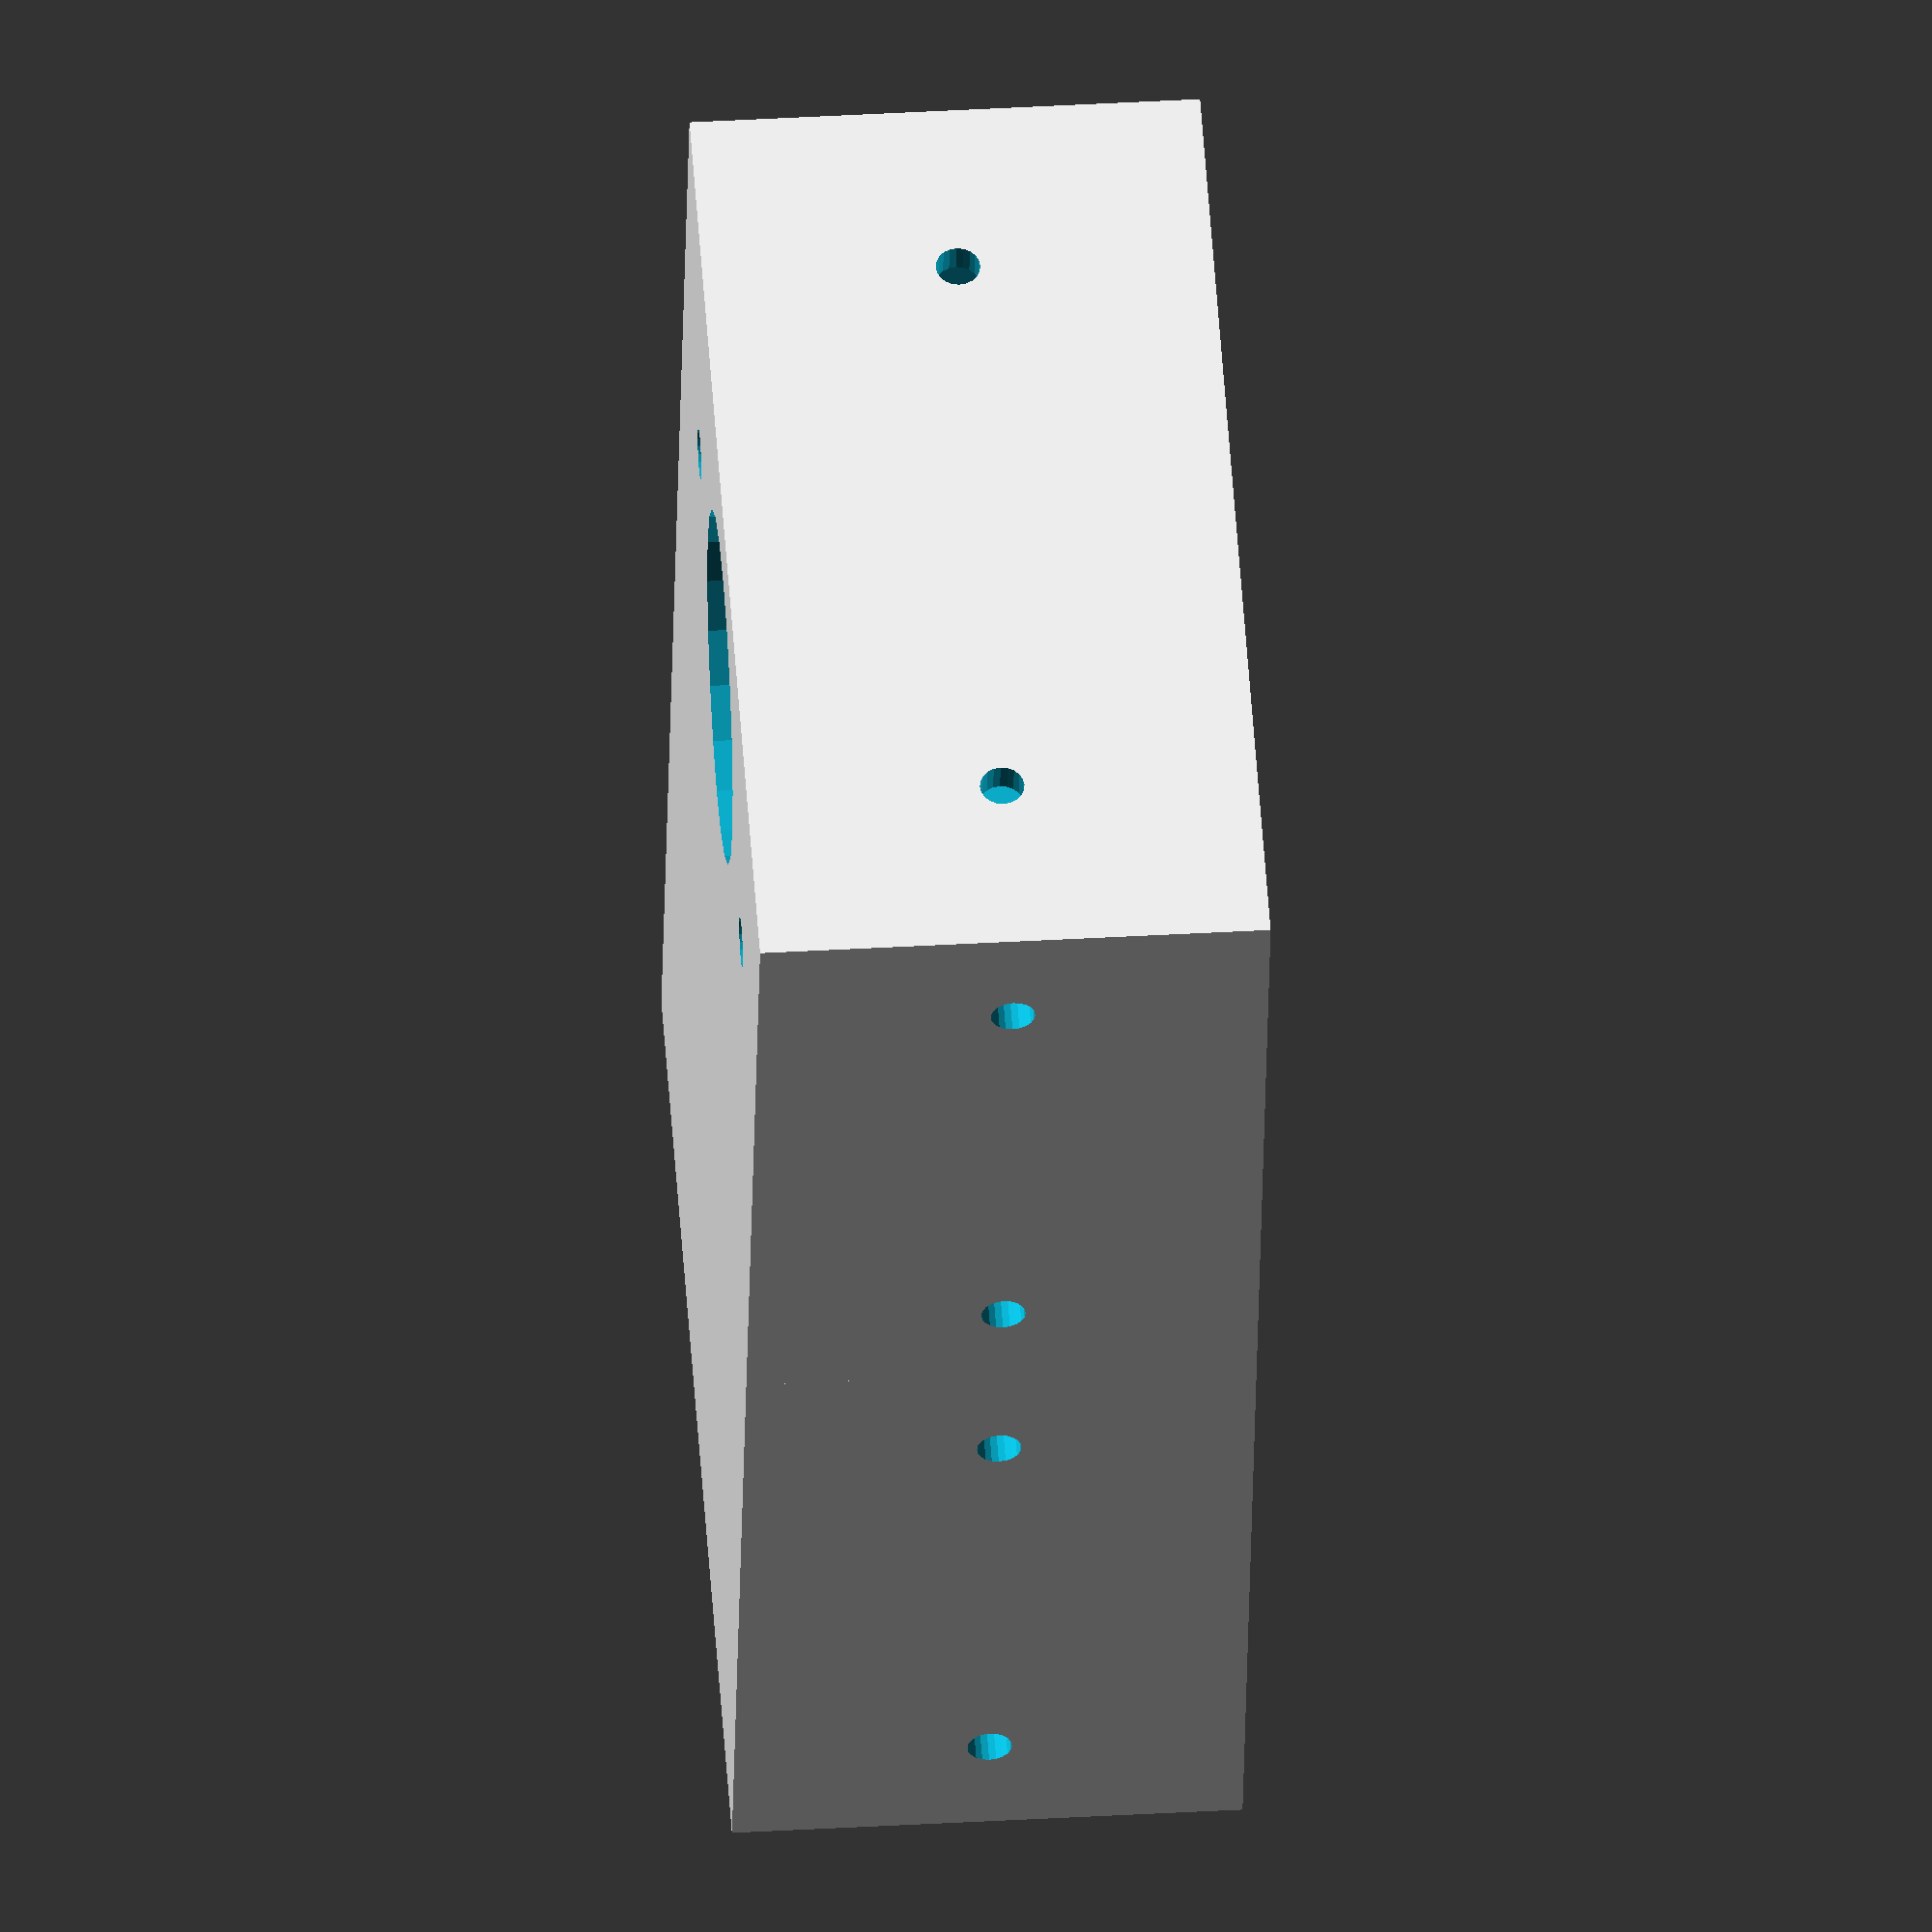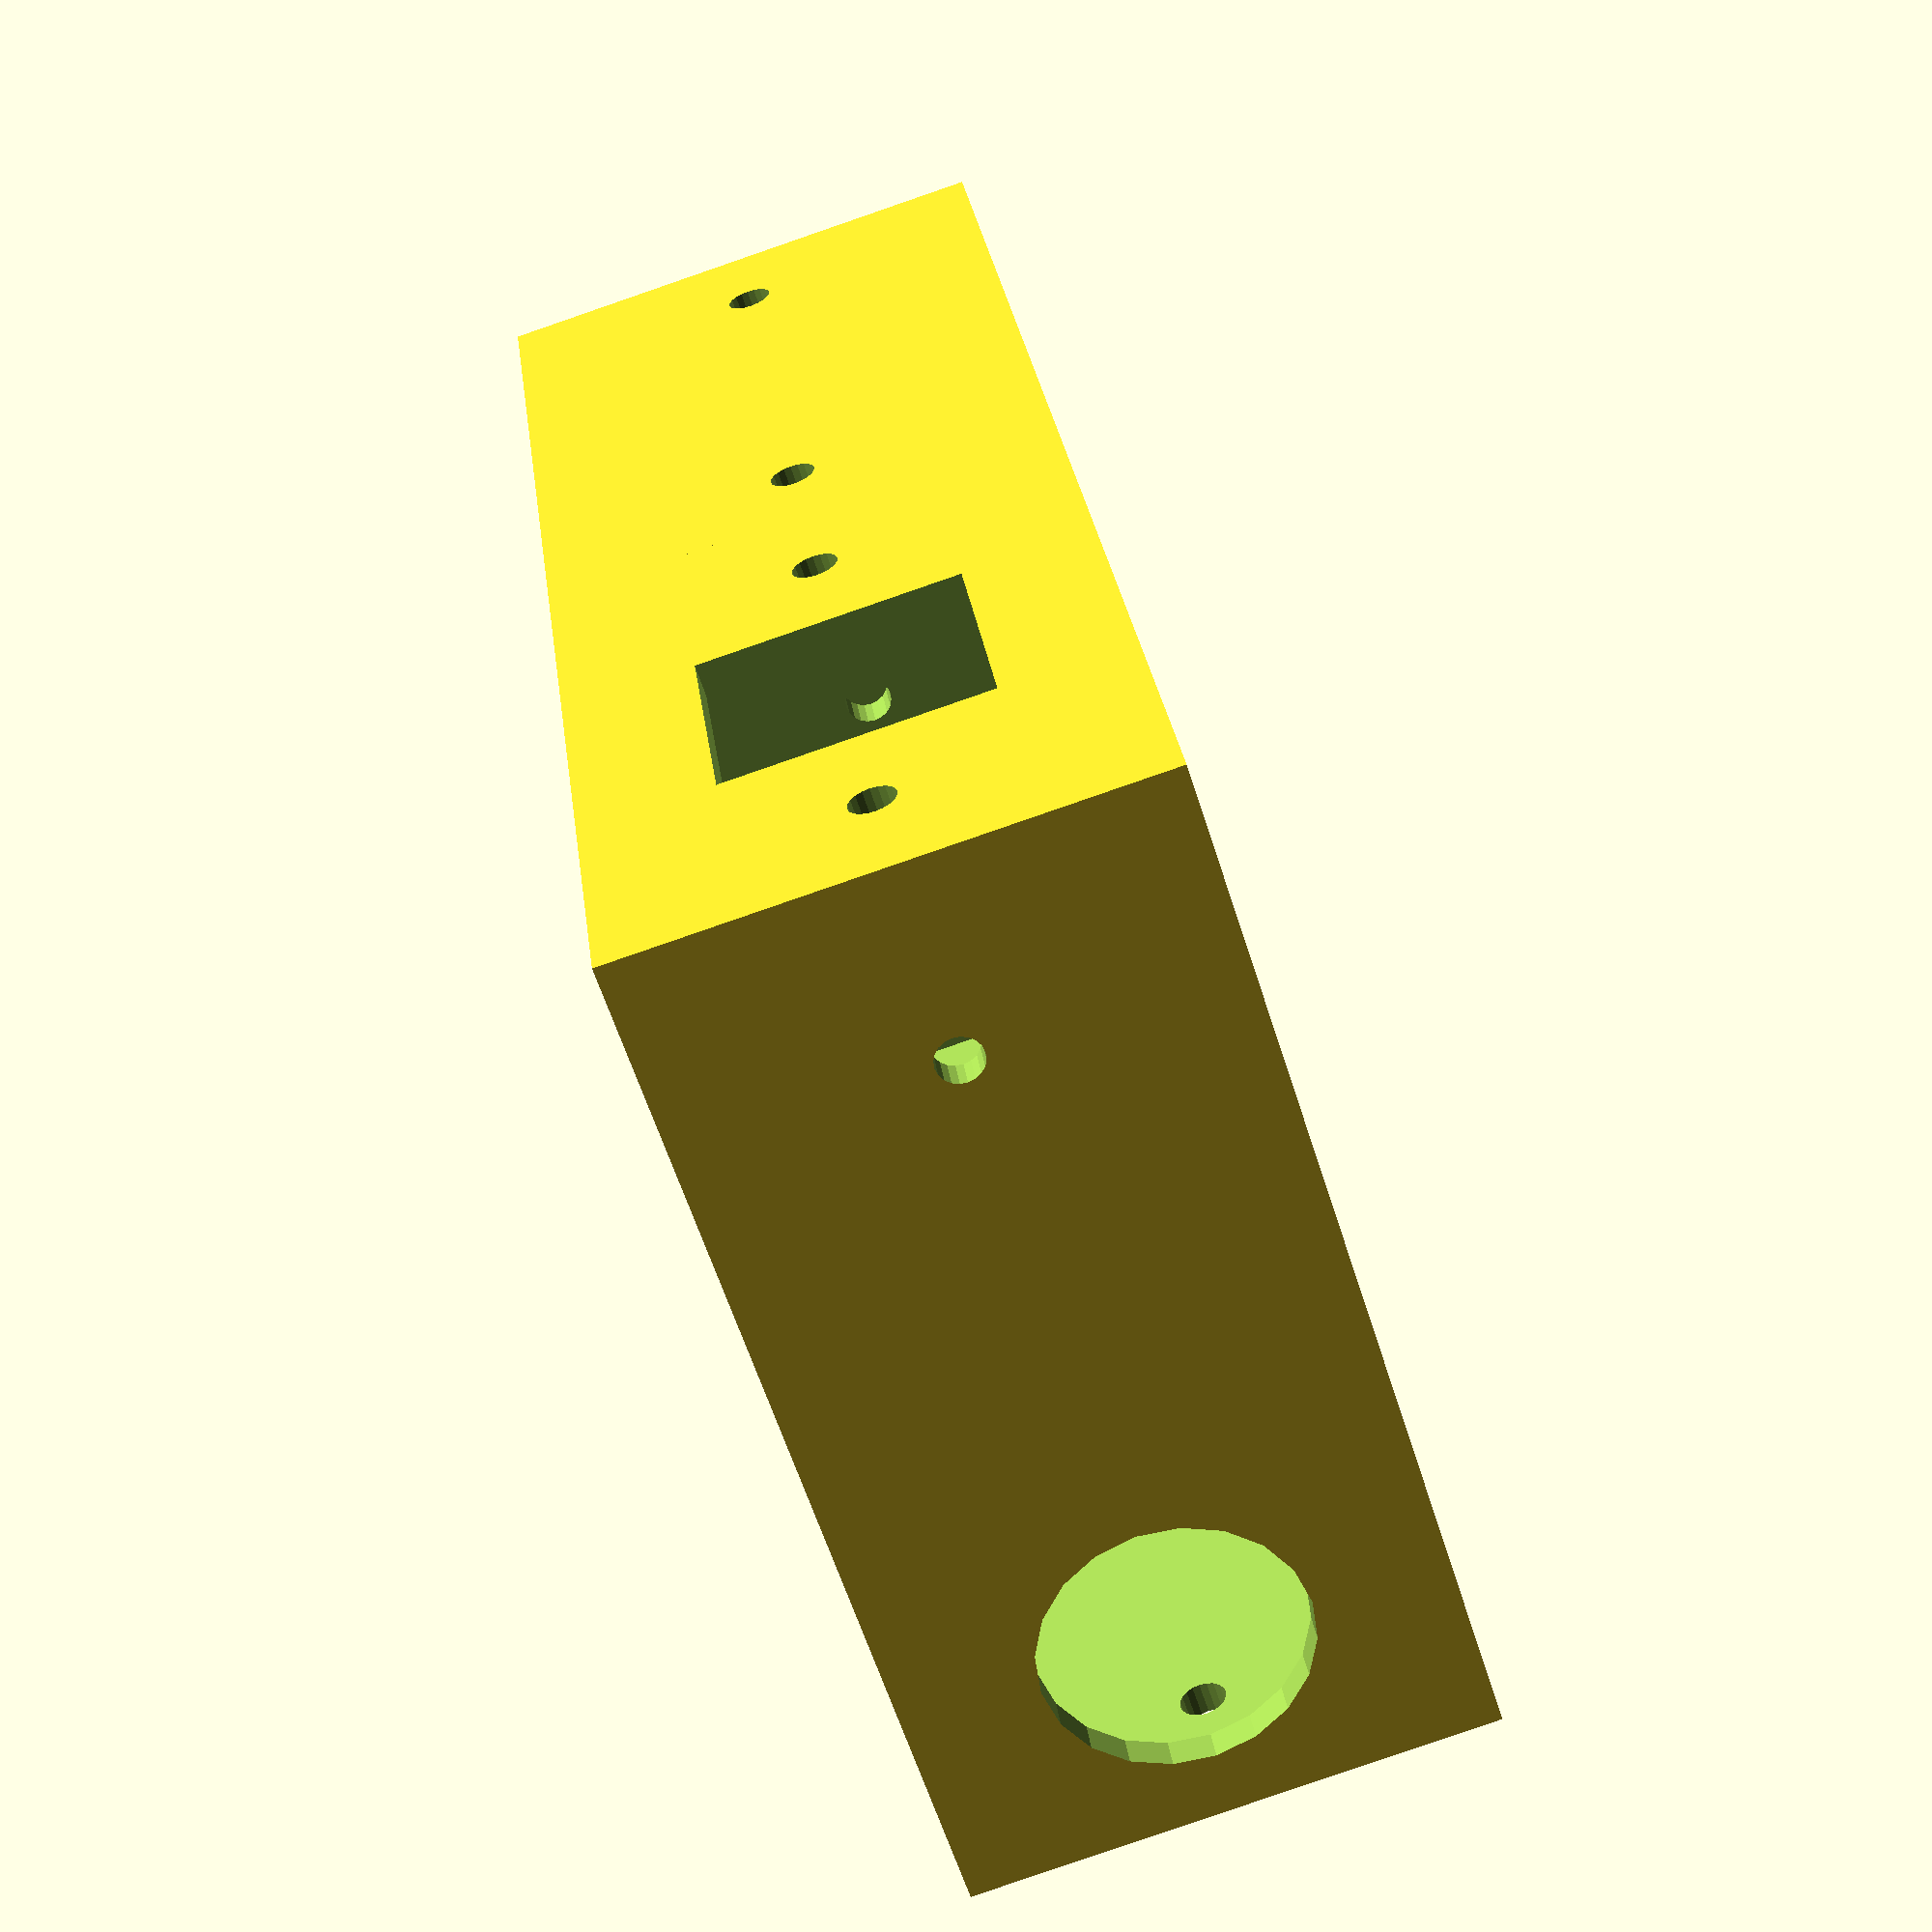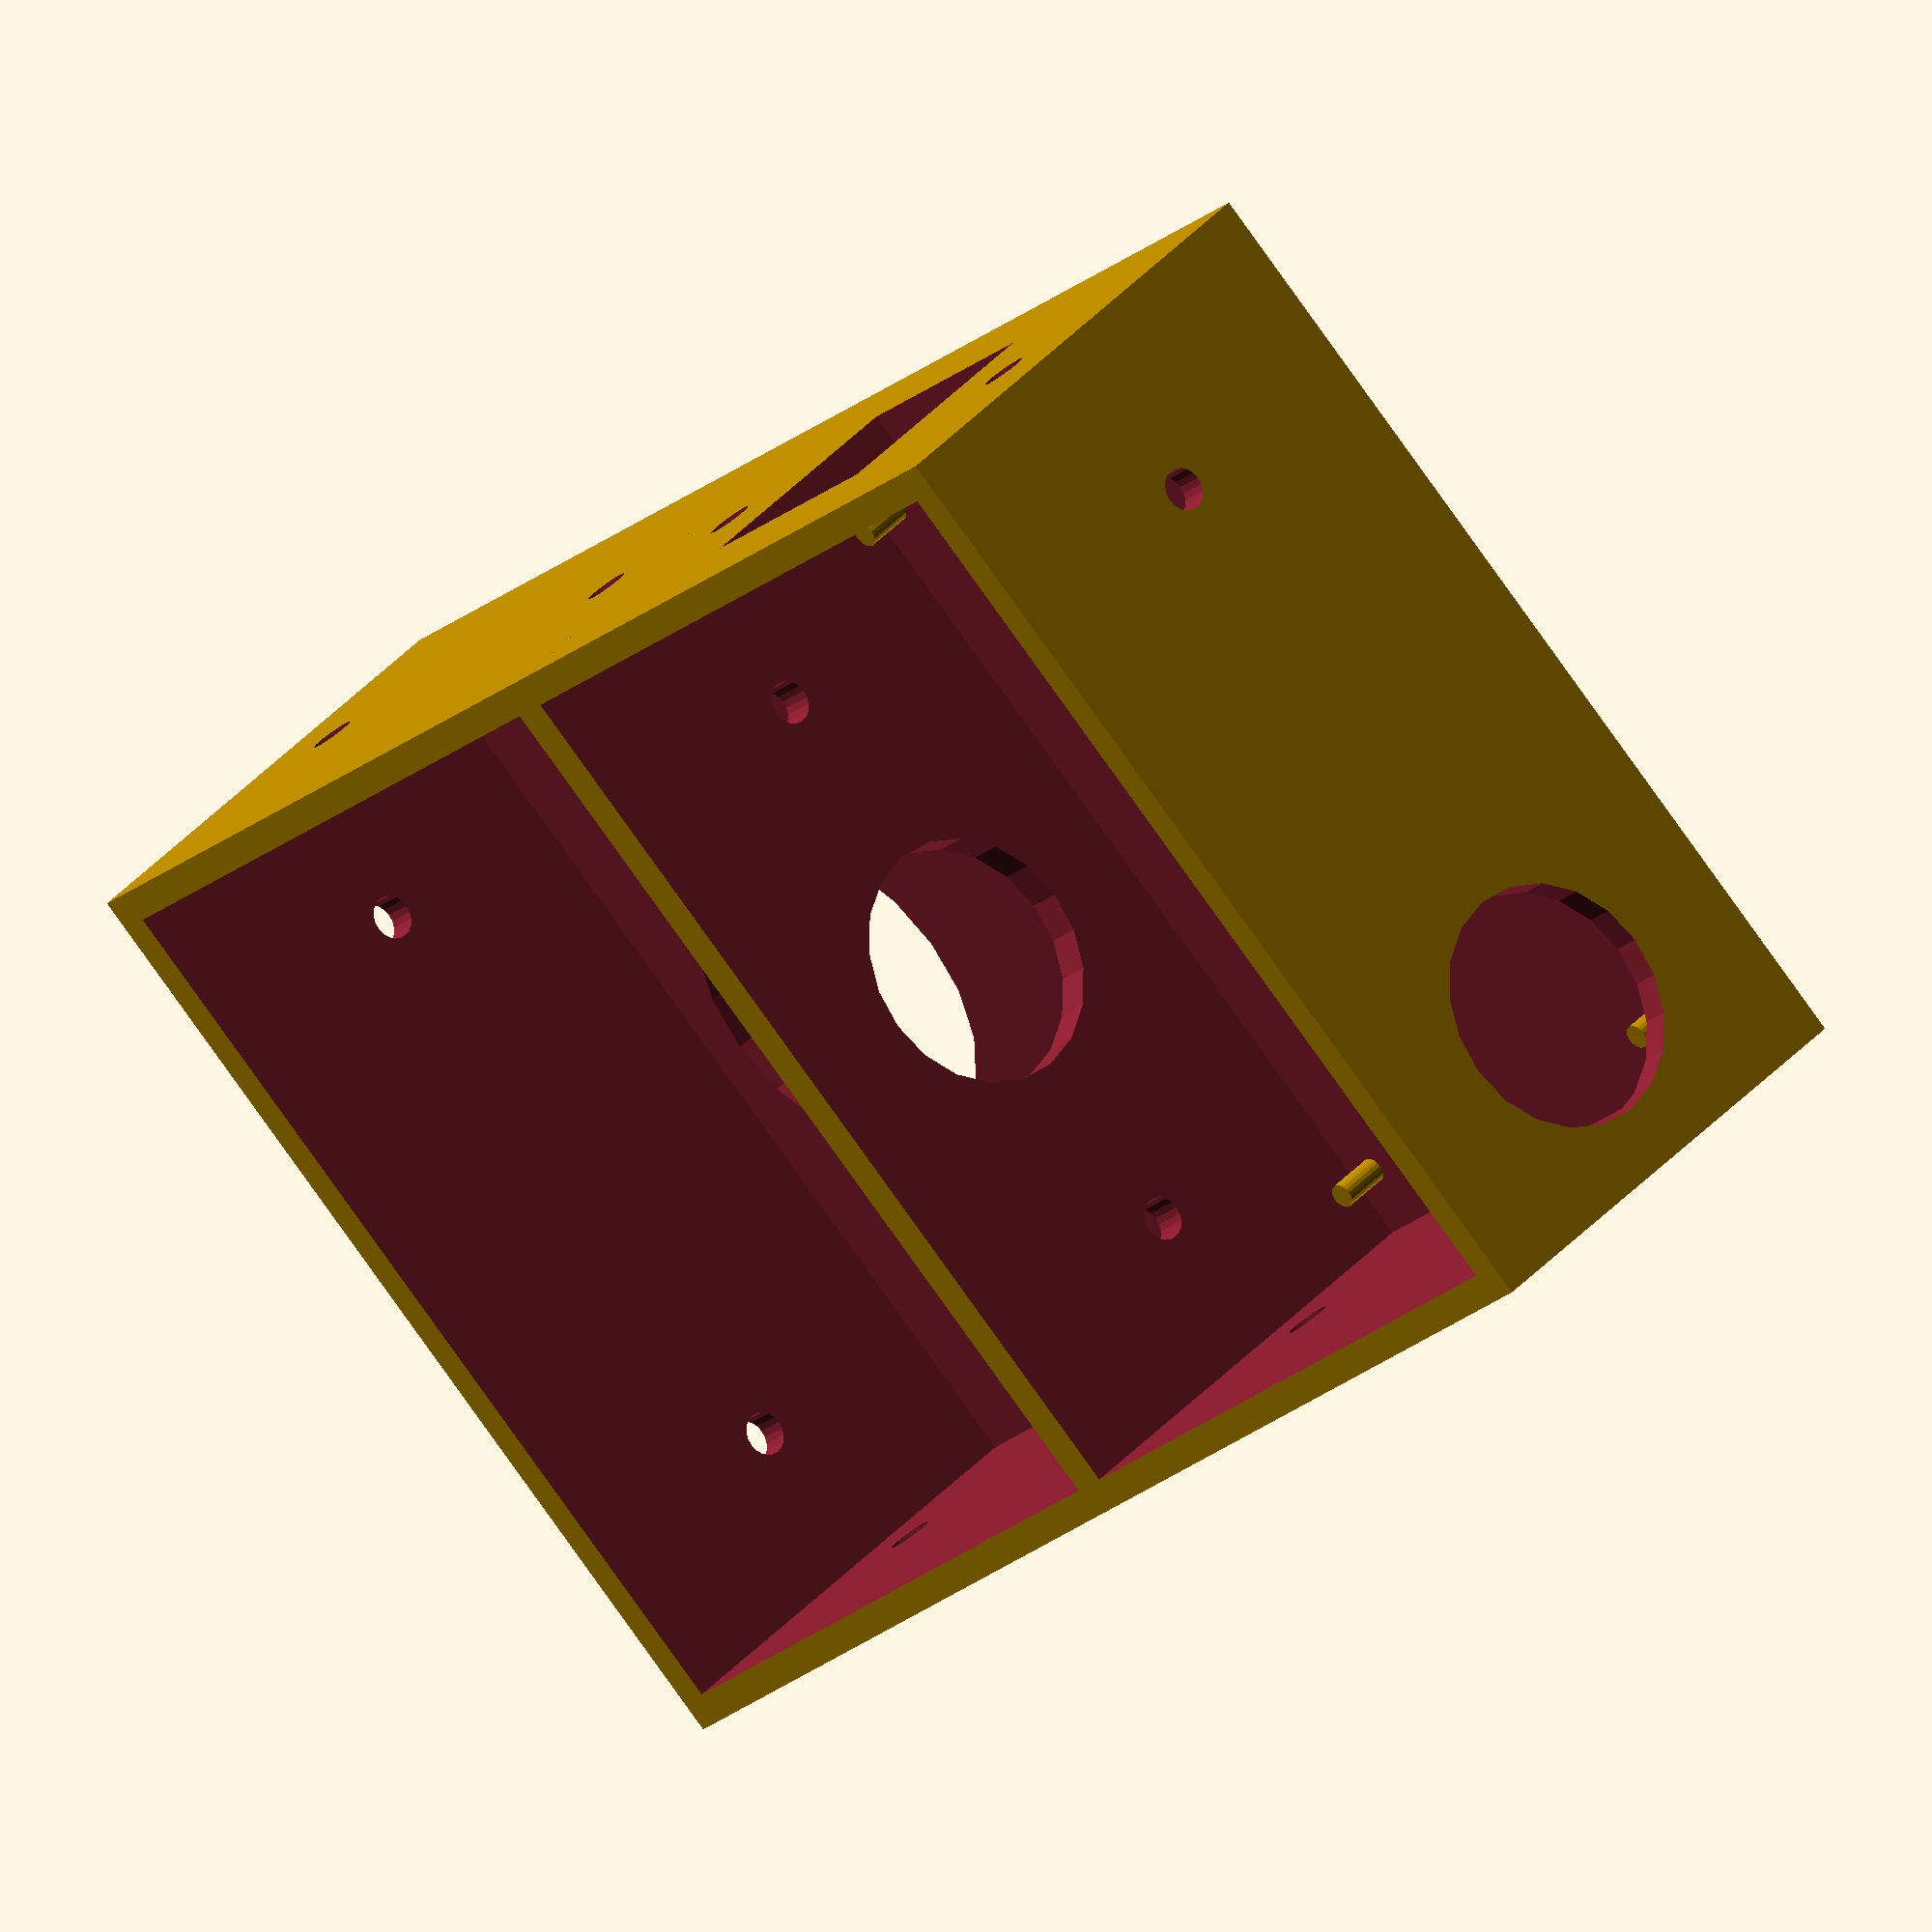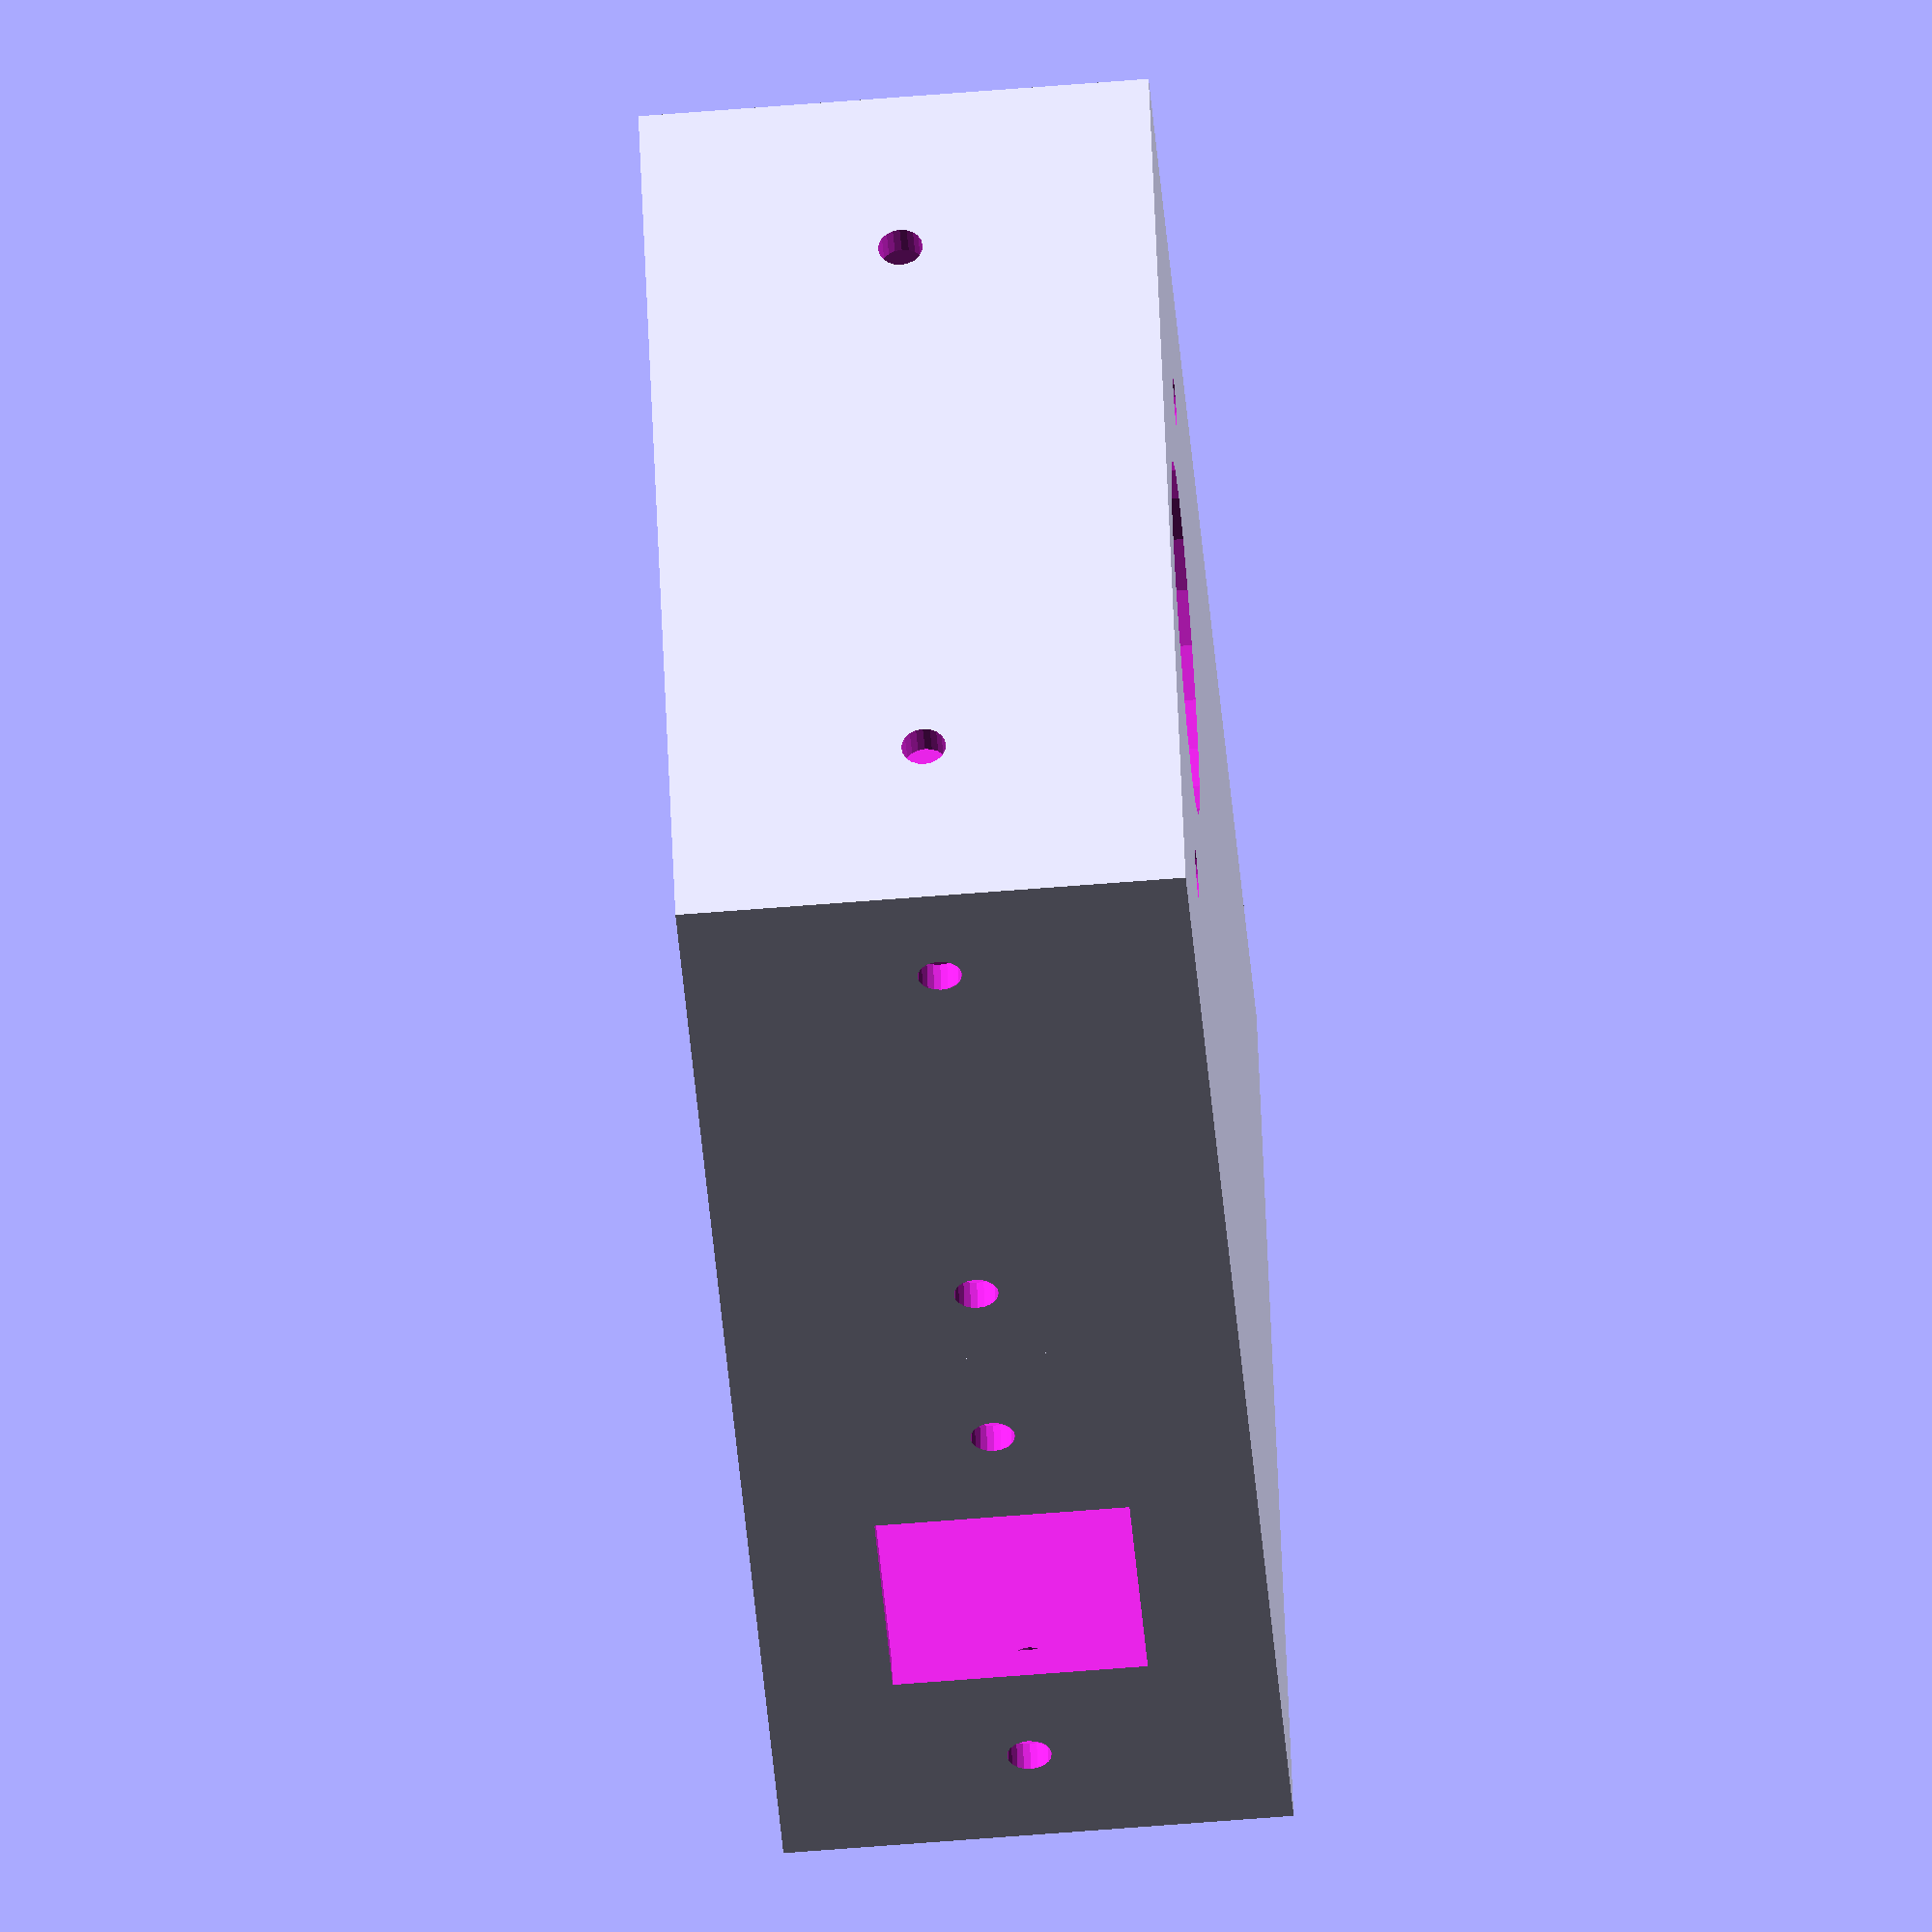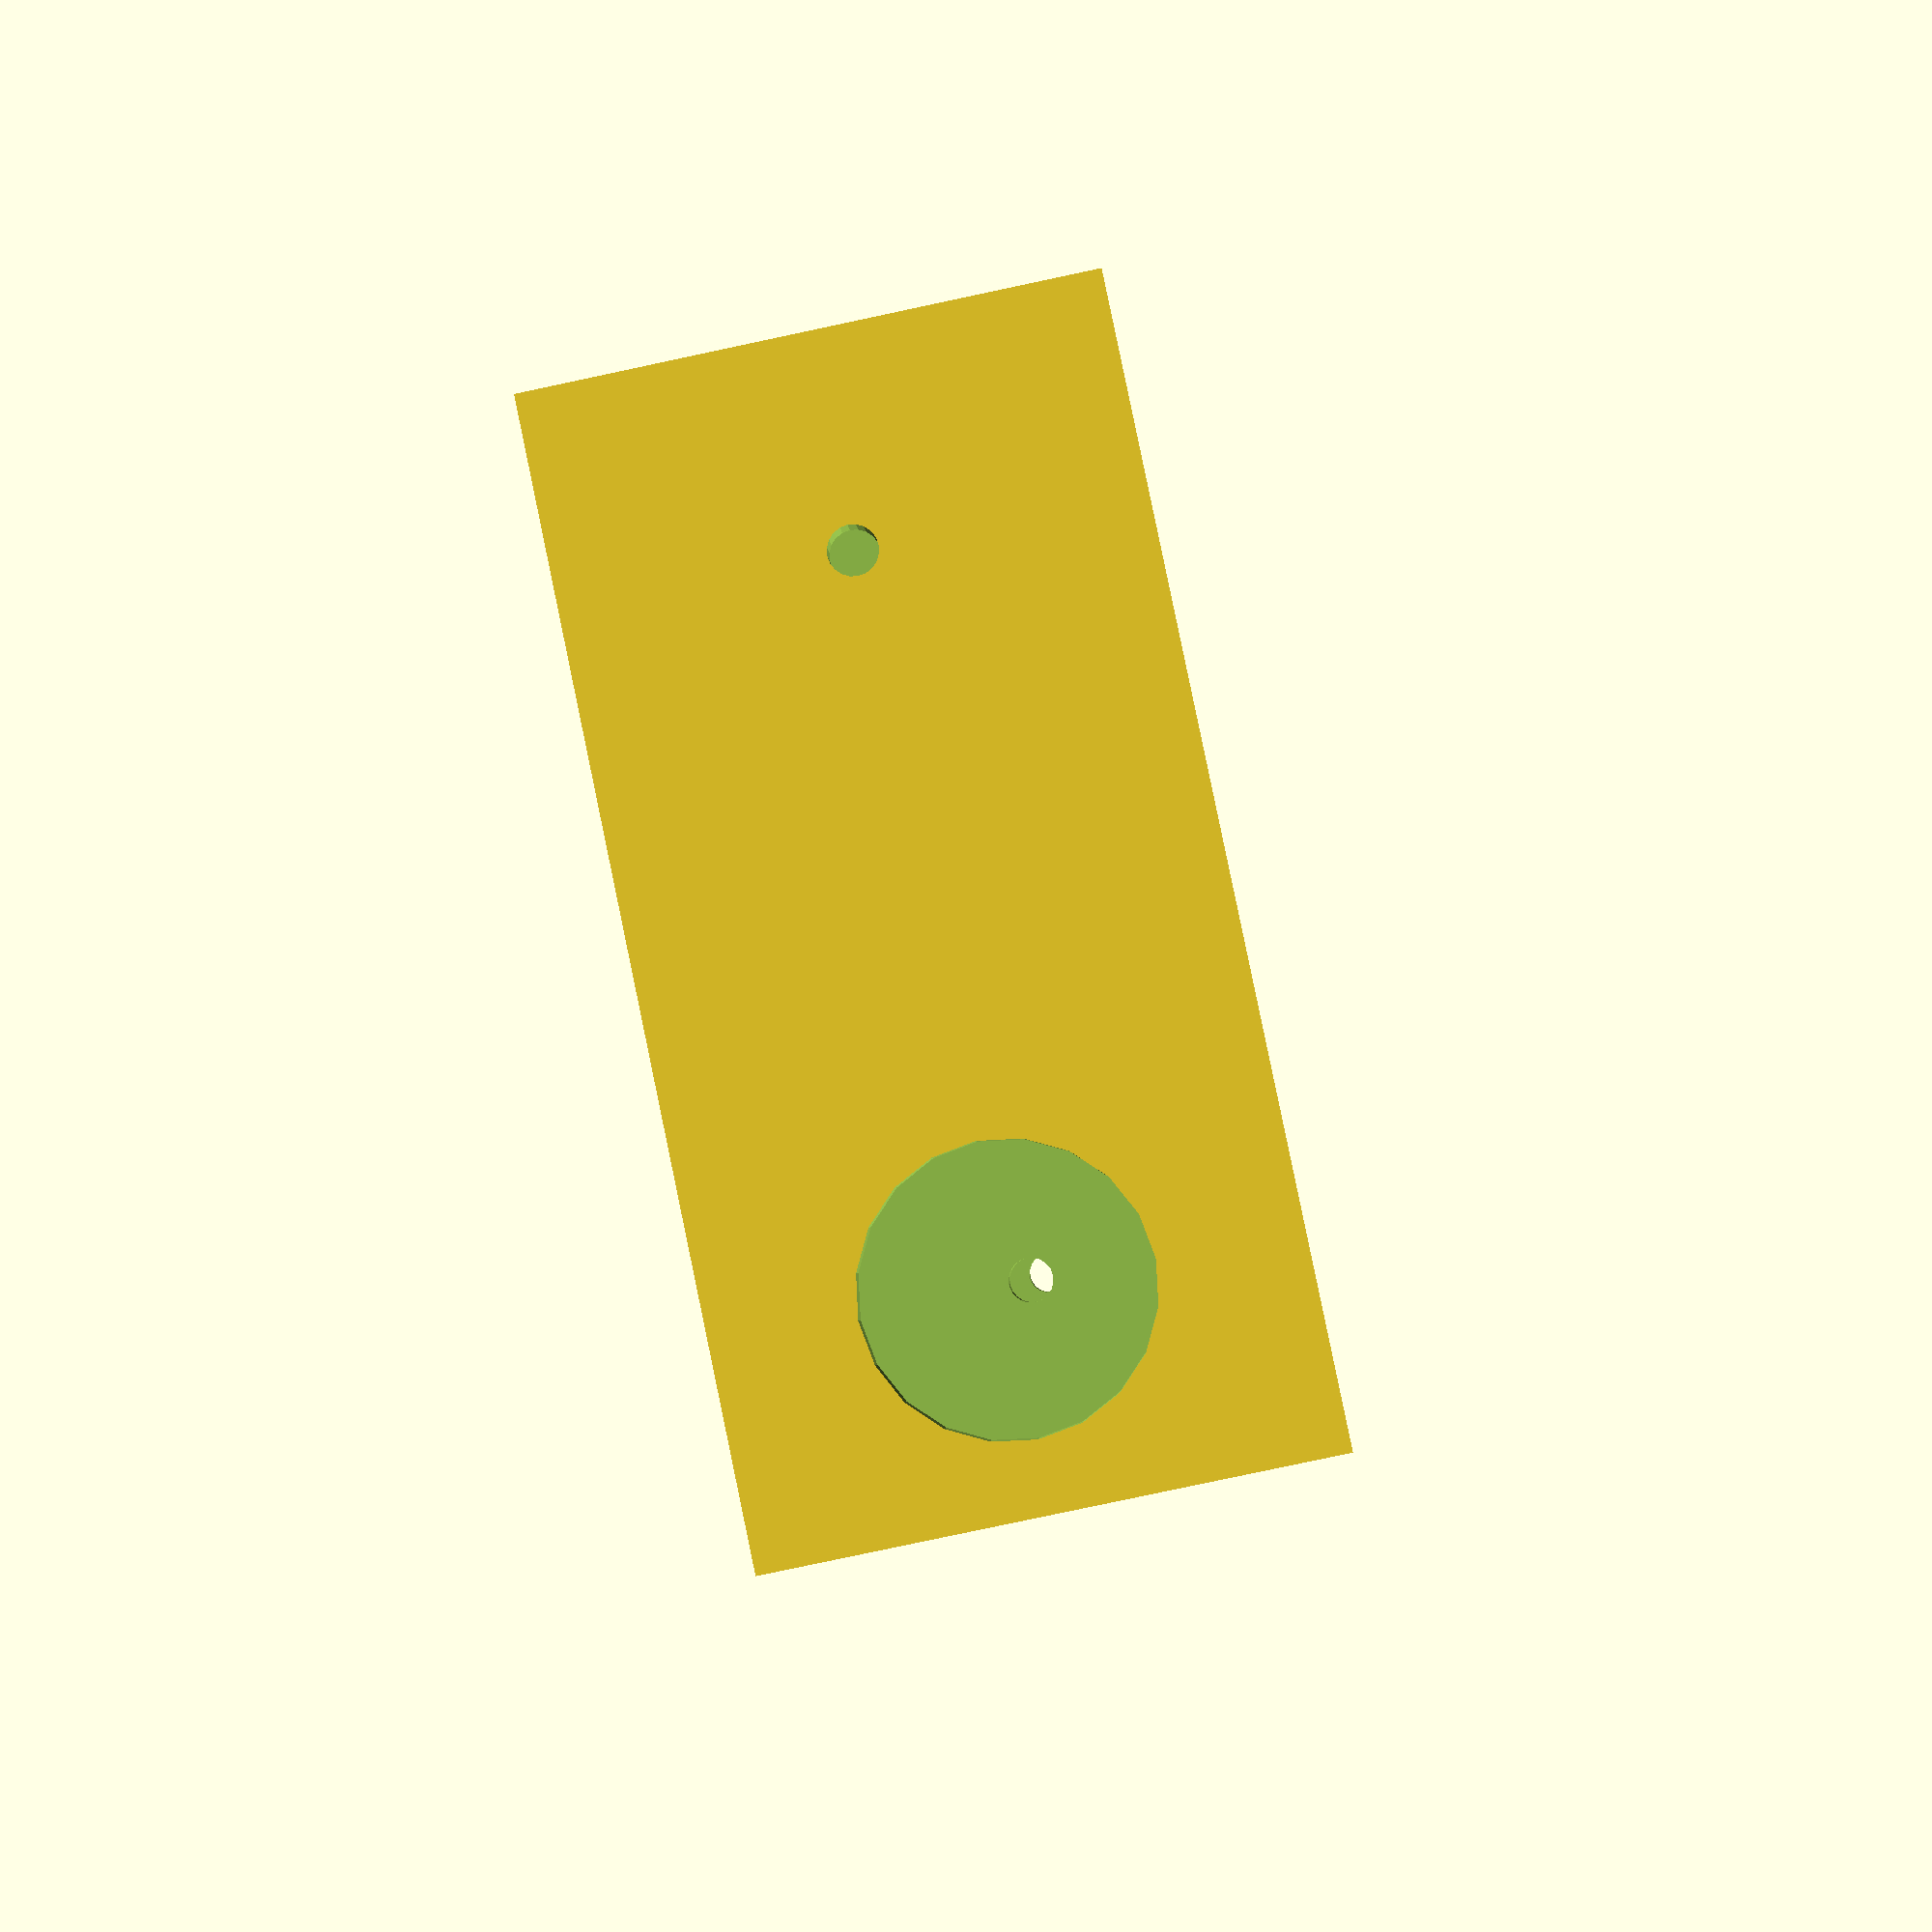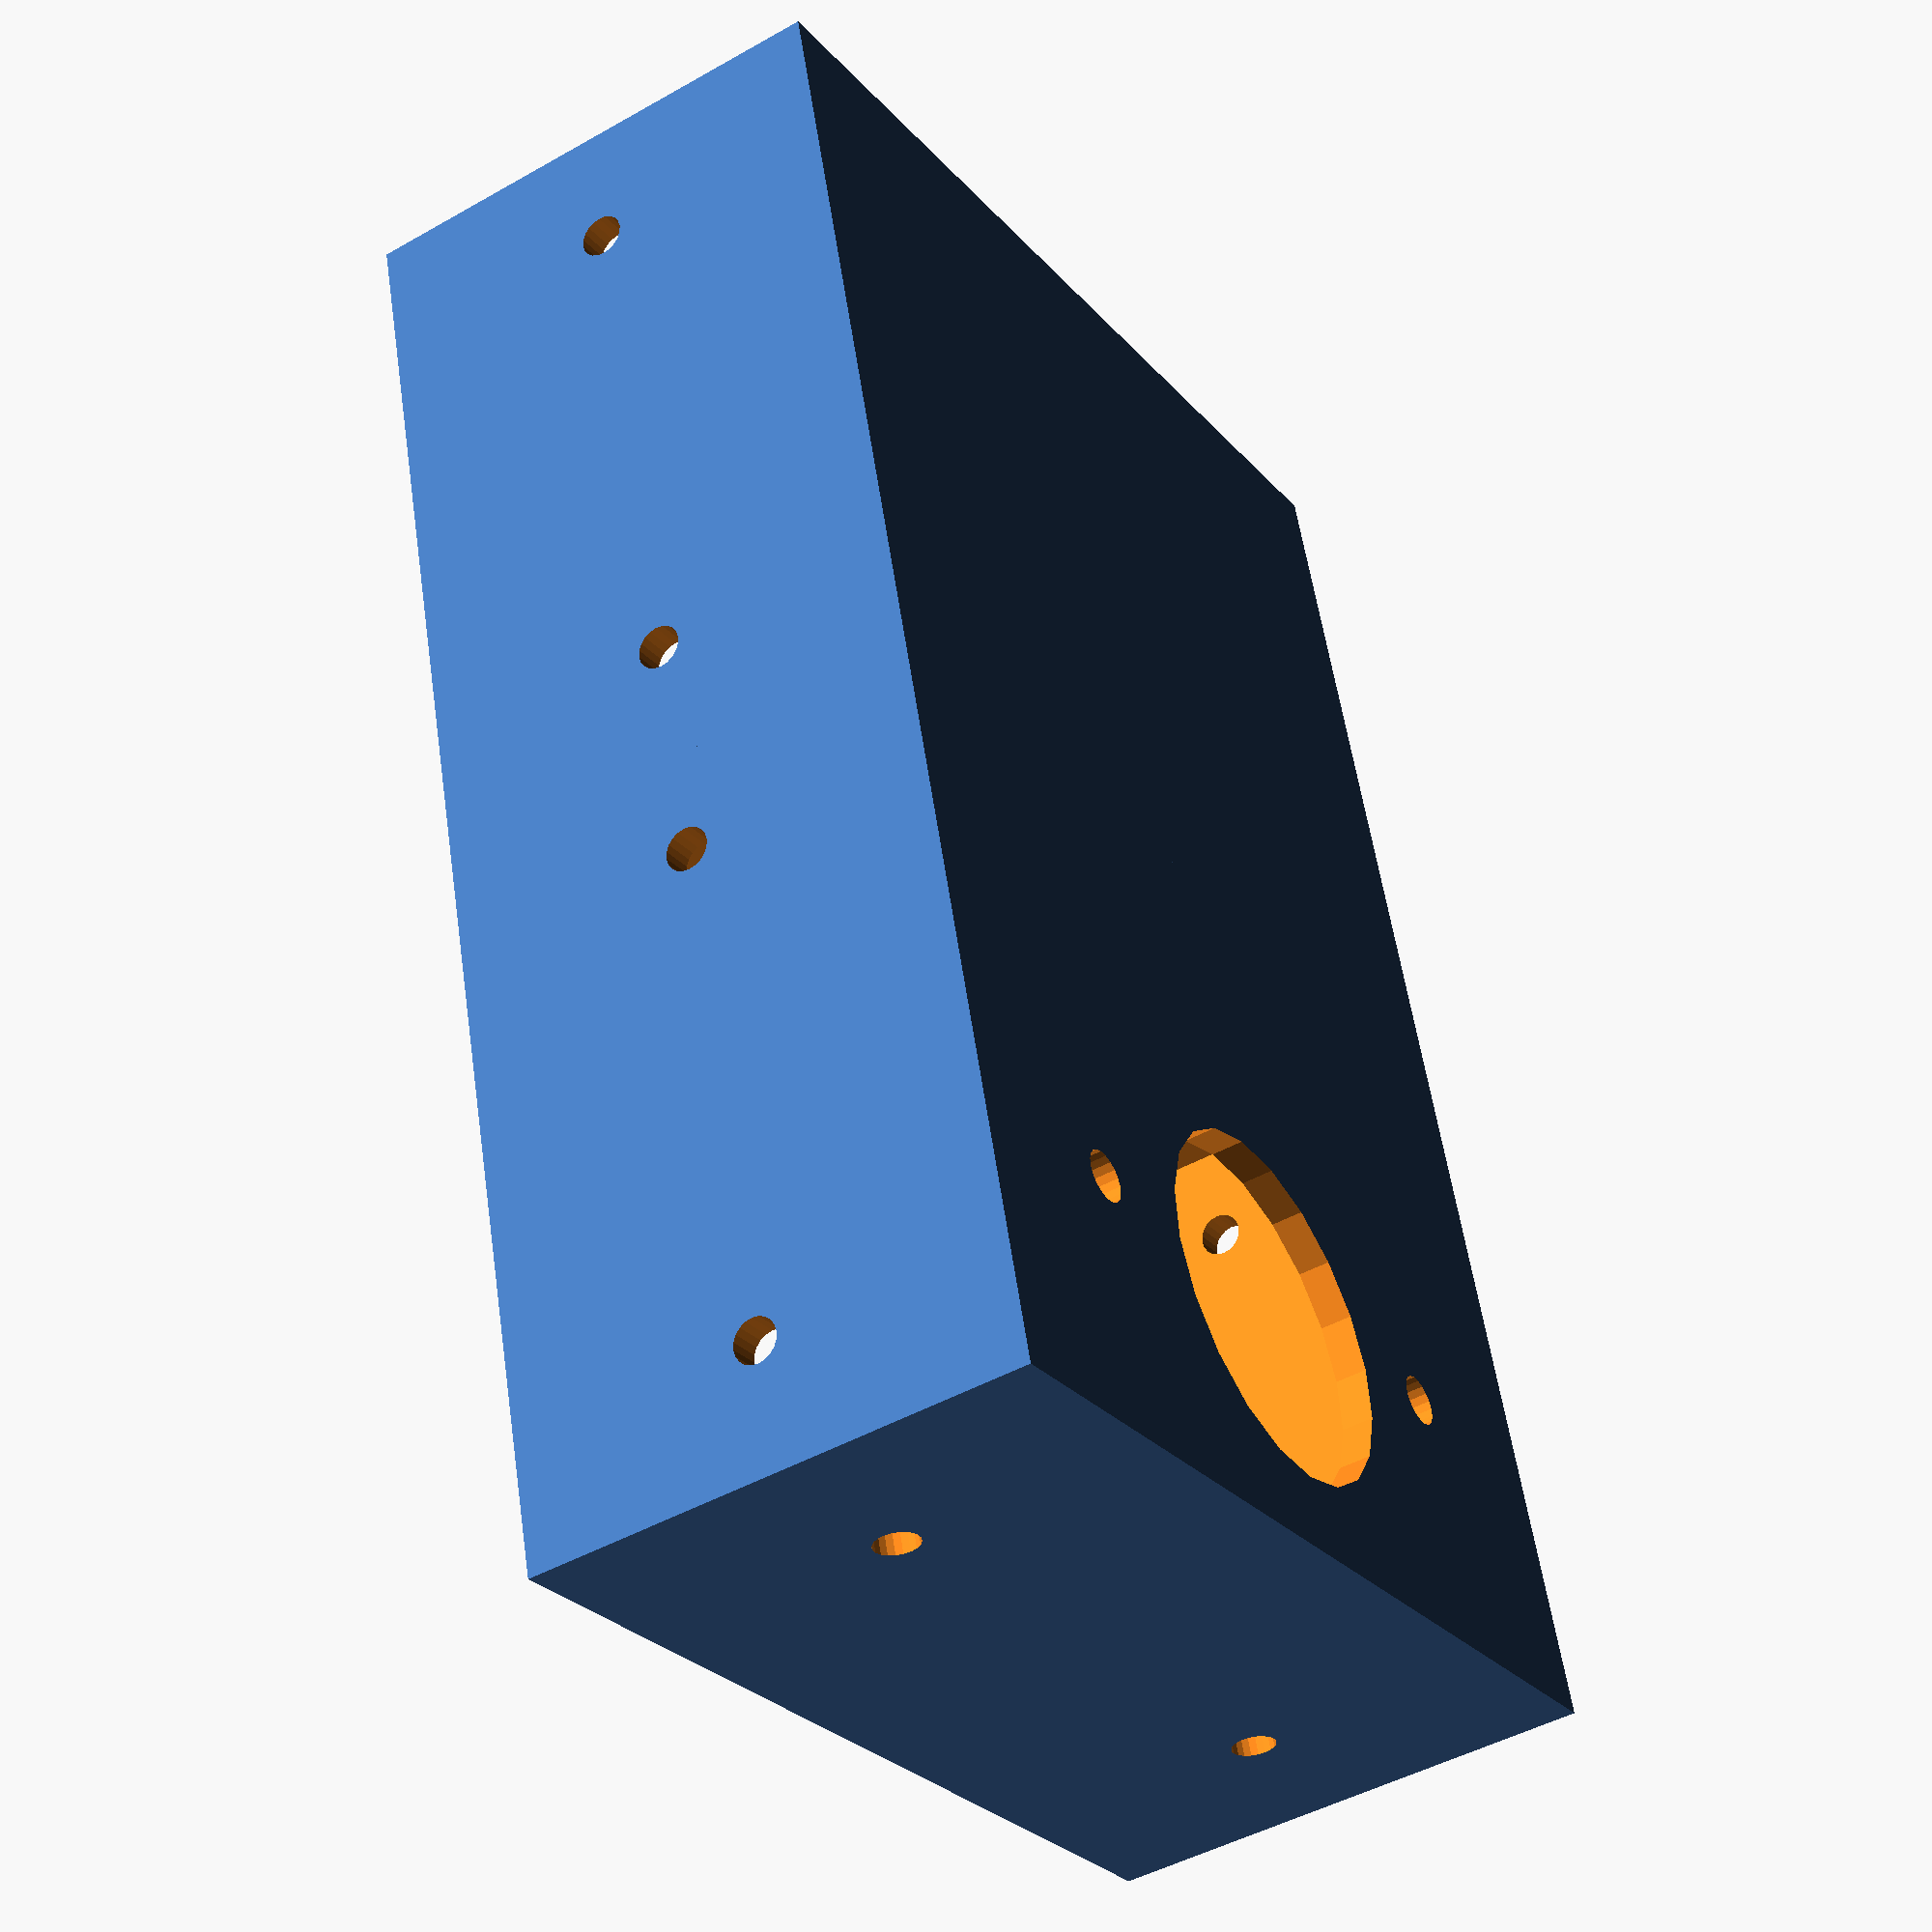
<openscad>
ancho_pared=5;

cuerpo_joystick();
translate([0,-58,0]) rotate([0,0,0])
Cuerpo_arduino();
module Cuerpo_arduino(){
	difference(){
		
		//CUERPO CENTRAL
		union(){
			cube([80,60,40],center=true);
			
			
			//pestañas de montaje
			
			
			/*
			translate([2.5,-60/2,5]) rotate([0,0,0])
			cube([65,10,4],center=true);
			
			
			
			//suplemento
			translate([60/2,0,0]) rotate([0,0,0])
			cube([10,50,14],center=true);
			translate([10,0,3]) rotate([0,0,0])
		//cube([50,42,16],center=true);
		cylinder(r=15.5/2,h=14, $fn=6, center=true)
			*/
			
		}
		
		//VACIADO CENTRAL
		translate([0,0,2.5]) rotate([0,0,0])
		cube([75,55,40],center=true);
		
		//TAPA USB
		translate([40,0,0]) rotate([0,0,0])
		cube([20,20,20],center=true);

		//AGUJERO ANTENA
		translate([-25,-30,0]) rotate([90,0,0])
		//cube([20,20,20],center=true);
		cylinder(r=20/2,h=14, $fn=20, center=true);
		
		//AGUJERO PASACABLES
		translate([0,21,0]) rotate([90,0,0])
		cylinder(r=20/2,h=20, $fn=20, center=true);
		//AGUJEROS DE MONTAJE
		translate([-25,0,0]) rotate([90,0,0])
		cylinder(r=3.5/2,h=100, $fn=20, center=true);
		translate([25,0,0]) rotate([90,0,0])
		cylinder(r=3.5/2,h=100, $fn=20, center=true);
		translate([0,-20,0]) rotate([0,90,0])
		cylinder(r=3.5/2,h=100, $fn=20, center=true);
		translate([0,20,0]) rotate([0,90,0])
		cylinder(r=3.5/2,h=100, $fn=20, center=true);
		
		//
		}

		translate([64/2,43/2,-13]) rotate([0,0,0])
			cylinder(r=2/2,h=4, $fn=20, center=true);
		translate([-64/2,43/2,-13]) rotate([0,0,0])
			cylinder(r=2/2,h=4, $fn=20, center=true);
		translate([64/2,-43/2,-13]) rotate([0,0,0])
			cylinder(r=2/2,h=4, $fn=20, center=true);
		translate([-64/2,-43/2,-13]) rotate([0,0,0])
			cylinder(r=2/2,h=4, $fn=20, center=true);
		
}


//cuerpo_joystick();
module cuerpo_joystick(){
		difference(){
				union(){
			//CUERPO CENTRAL
				cube([80,60,40],center=true);





			}
		//vaciado central
		translate([0,0,2.5]) rotate([0,0,0])
		cube([75,55,40],center=true);
		//
		translate([0,10,-15]) rotate([0,0,90])
		agujeros_joystick();


		//AGUJERO PASACABLES
		translate([0,-21,0]) rotate([90,0,0])
		cylinder(r=20/2,h=20, $fn=20, center=true);
		//AGUJEROS DE MONTAJE
		translate([-25,0,0]) rotate([90,0,0])
		cylinder(r=3.5/2,h=100, $fn=20, center=true);
		translate([25,0,0]) rotate([90,0,0])
		cylinder(r=3.5/2,h=100, $fn=20, center=true);
		translate([0,-20,0]) rotate([0,90,0])
		cylinder(r=3.5/2,h=100, $fn=20, center=true);
		translate([0,20,0]) rotate([0,90,0])
		cylinder(r=3.5/2,h=100, $fn=20, center=true);
		}
}



module agujeros_joystick(){
		translate([0,0,0]) rotate([0,0,0])
			cylinder(r=27.9/2,h=20, $fn=20, center=true);

		translate([-0.8,-23,0]) rotate([0,0,0])
			cylinder(r=4/2,h=20, $fn=20, center=true);

		translate([-0.8,24,0]) rotate([0,0,0])
			cylinder(r=4/2,h=20, $fn=20, center=true);

		
}

//import_stl("JoyStick_Top_Plate.stl", convexity = 5);
</openscad>
<views>
elev=140.7 azim=164.9 roll=274.1 proj=o view=solid
elev=263.5 azim=201.9 roll=71.0 proj=p view=wireframe
elev=139.4 azim=42.6 roll=142.3 proj=o view=solid
elev=245.5 azim=296.9 roll=85.4 proj=o view=wireframe
elev=262.0 azim=168.7 roll=78.0 proj=p view=wireframe
elev=45.8 azim=195.3 roll=123.2 proj=p view=solid
</views>
